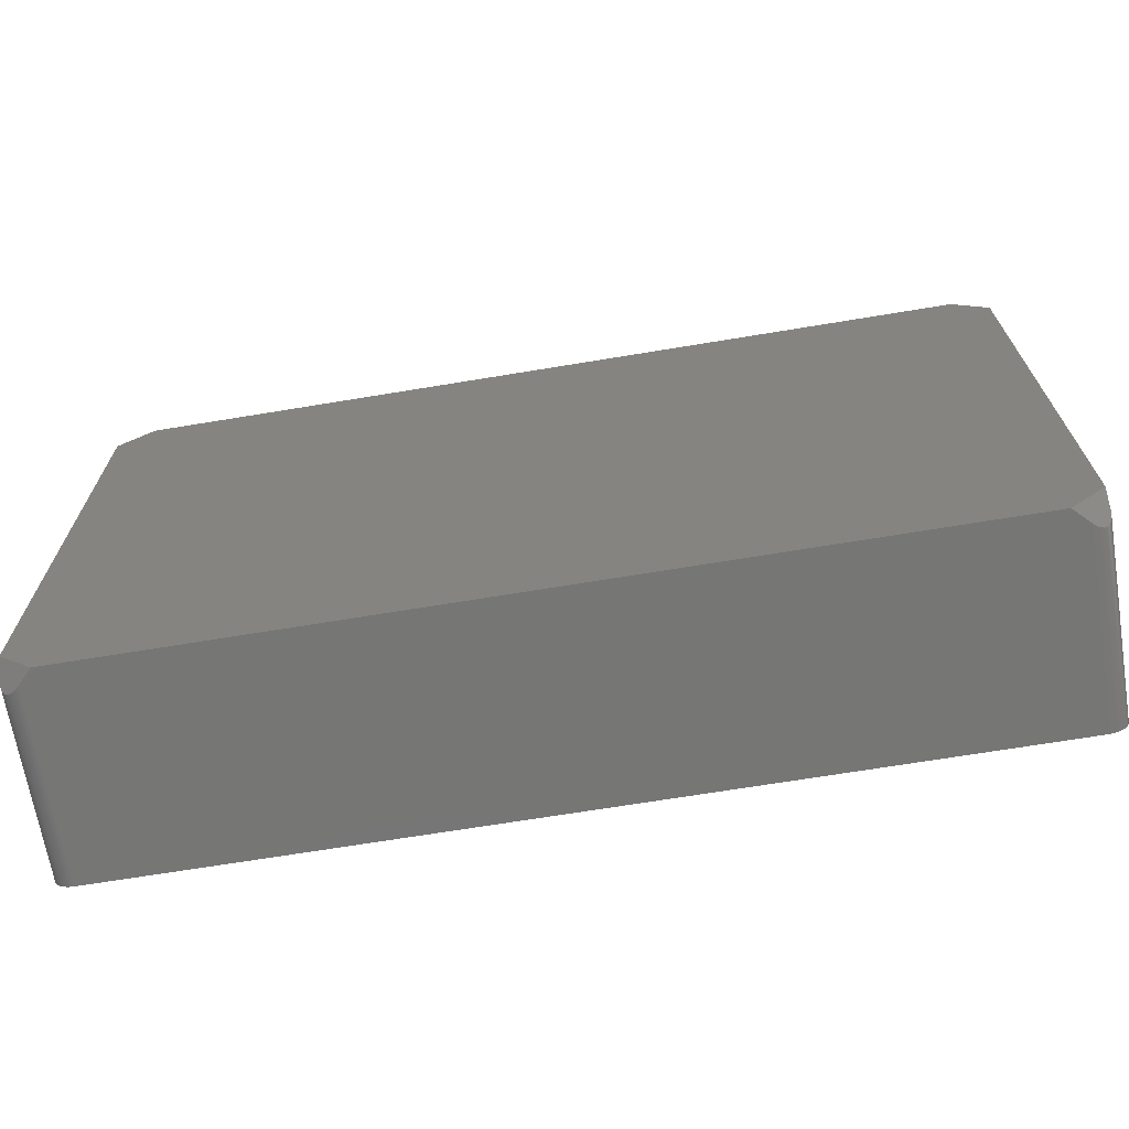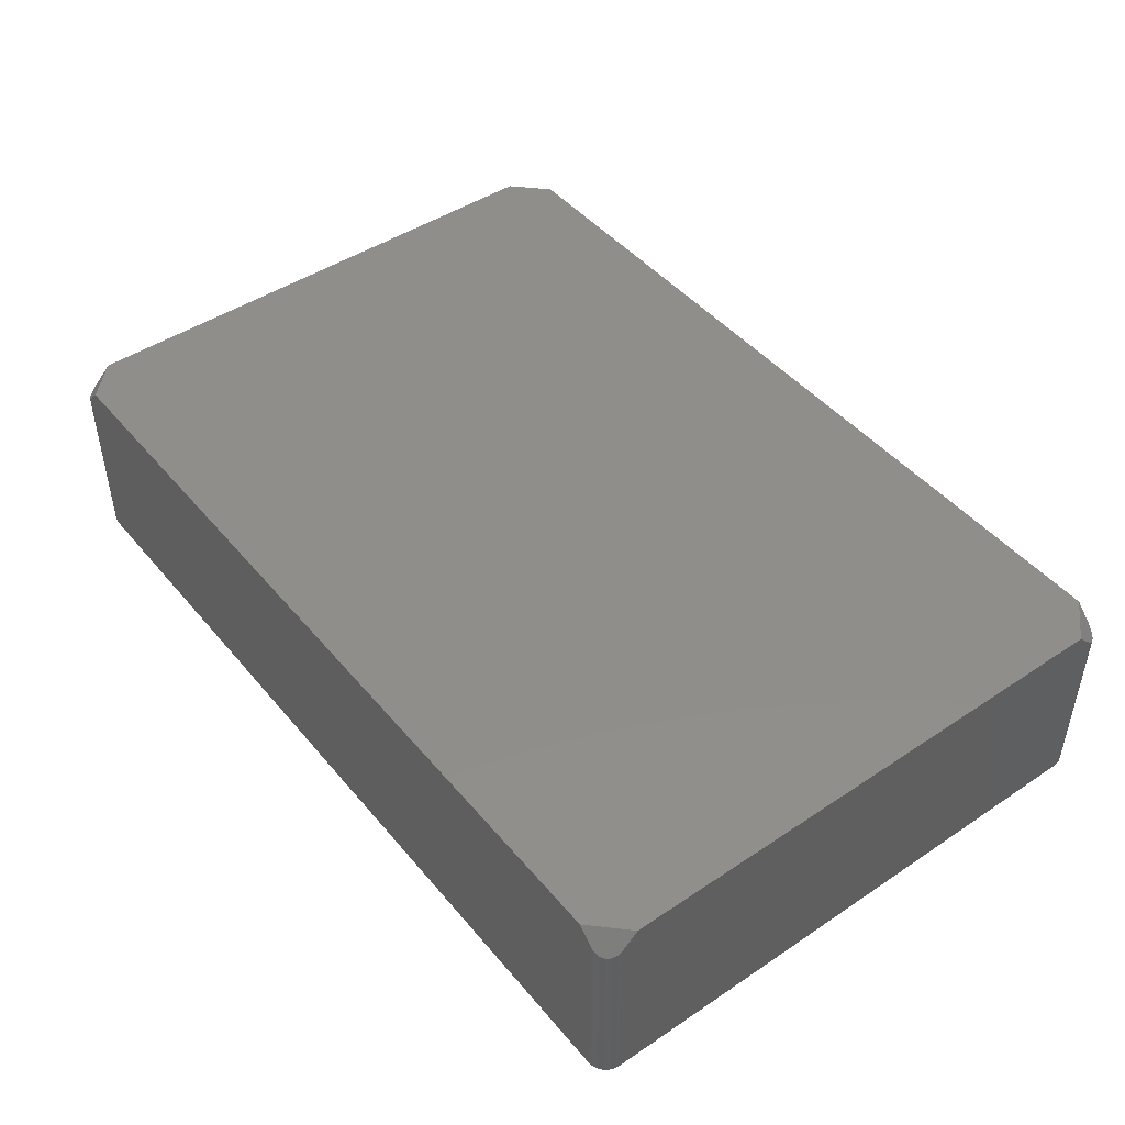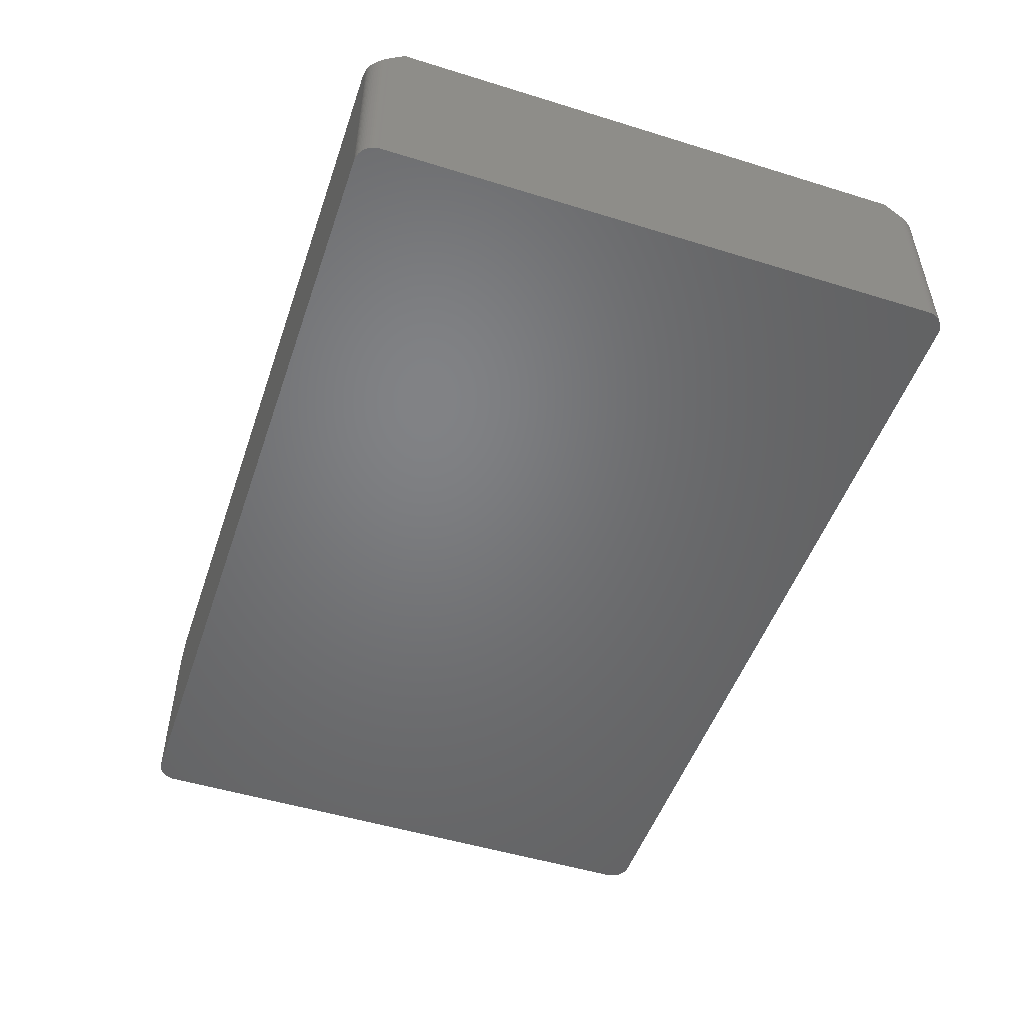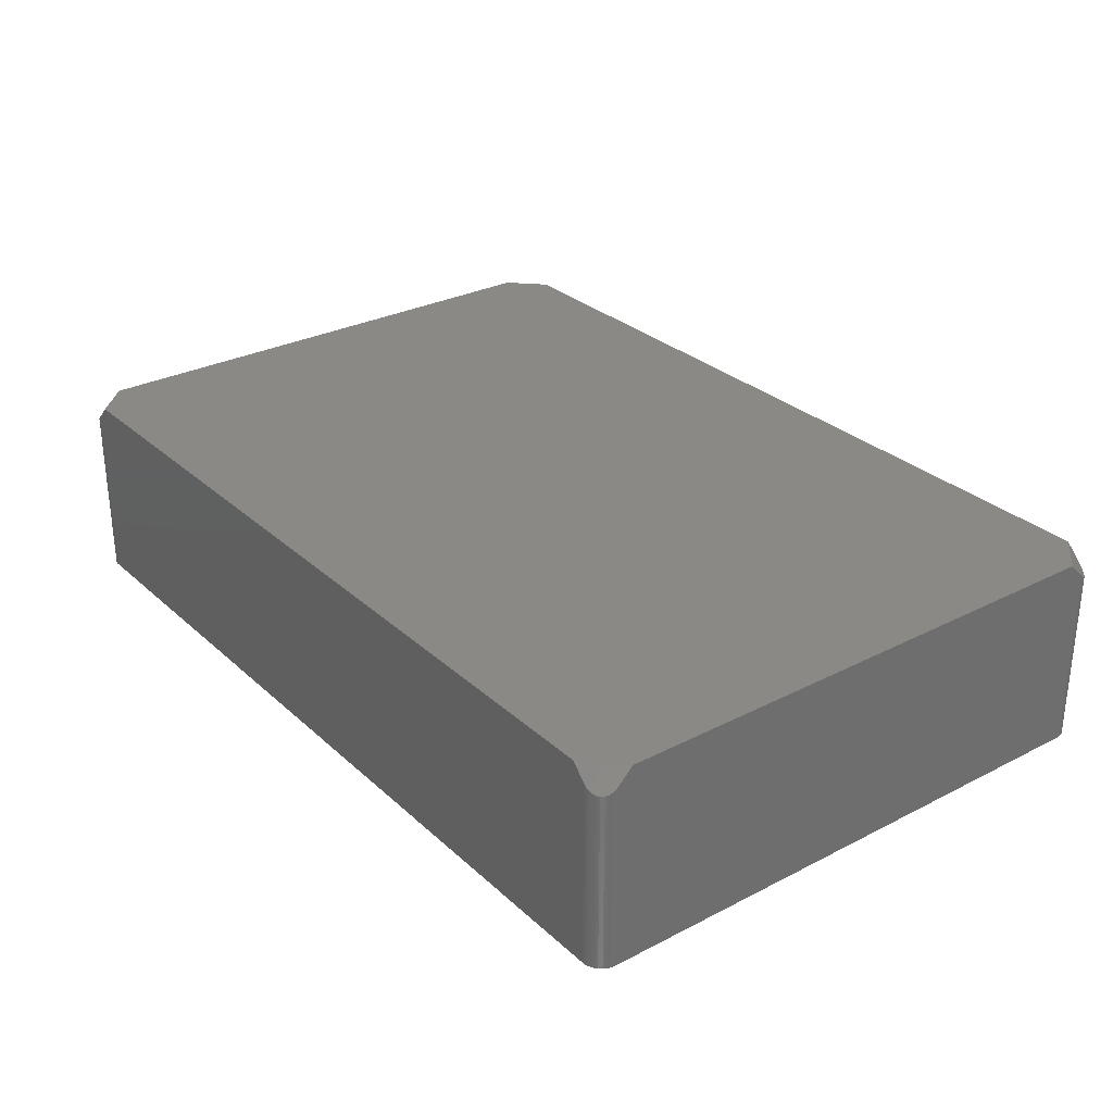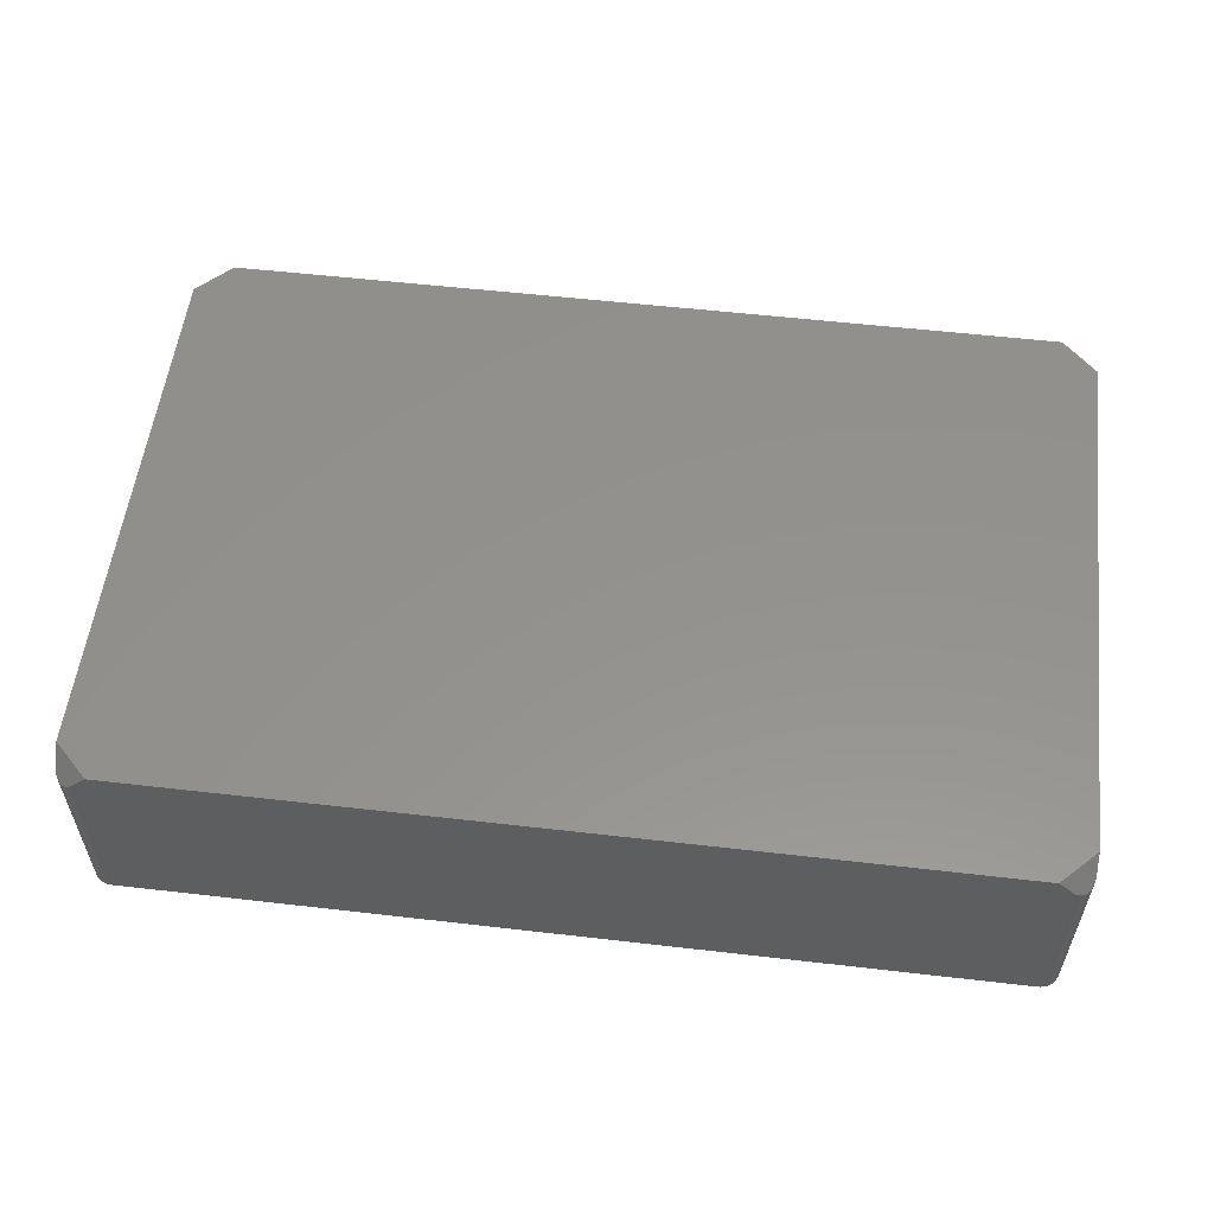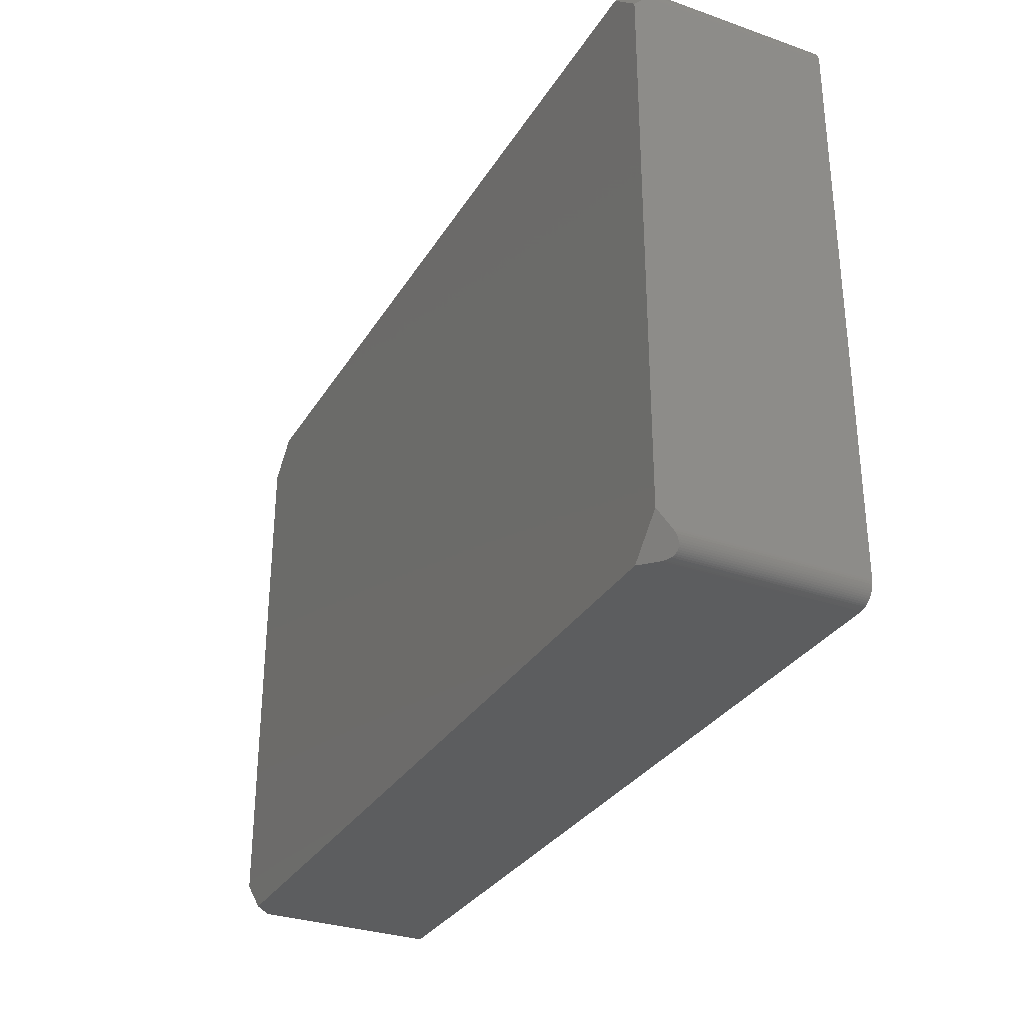
<metadata>
{"format":"stl","ext":"stl","renderer":"f3d","projection":"perspective","resolution":1024,"background":"white","views":[{"elev":-68.3,"azim":9.4,"up":"+Y"},{"elev":46.0,"azim":52.6,"up":"+Z"},{"elev":-50.5,"azim":-108.7,"up":"+Z"},{"elev":29.3,"azim":52.7,"up":"+Z"},{"elev":55.6,"azim":-173.1,"up":"+Z"},{"elev":-31.1,"azim":63.6,"up":"+Y"}]}
</metadata>
<code>
# stl→obj: 140 verts, 276 faces
v 57.15 33.76 12.7
v 54.55 38.1 10.97
v 52.81 38.1 12.7
v 54.8 38.09 10.72
v 57.15 35.56 10.9
v 55.77 37.82 10.02
v 57.14 35.81 10.66
v 55.05 38.06 10.5
v 55.99 37.69 9.932
v 57.1 36.06 10.45
v 55.3 38.01 10.31
v 56.19 37.55 9.874
v 57.04 36.31 10.27
v 55.54 37.92 10.15
v 56.38 37.38 9.852
v 56.95 36.55 10.12
v 56.56 37.19 9.866
v 56.84 36.77 9.998
v 56.71 36.99 9.914
v -57.15 35.69 10.78
v -54.67 38.1 10.84
v -54.93 38.08 10.61
v -55.18 38.04 10.4
v -55.42 37.97 10.23
v -55.65 37.88 10.08
v -55.88 37.76 9.974
v -56.09 37.62 9.899
v -56.29 37.46 9.859
v -56.47 37.29 9.854
v -56.63 37.09 9.886
v -56.78 36.88 9.952
v -56.9 36.66 10.05
v -57 36.43 10.19
v -57.07 36.19 10.36
v -57.12 35.94 10.55
v -57.15 33.77 12.7
v -52.81 38.1 12.7
v -57.15 -33.77 12.7
v -54.67 -38.1 10.84
v -52.81 -38.1 12.7
v -57.15 -35.69 10.78
v -54.93 -38.08 10.61
v -55.18 -38.04 10.4
v -55.42 -37.97 10.23
v -55.65 -37.88 10.08
v -55.88 -37.76 9.974
v -56.09 -37.62 9.899
v -56.29 -37.46 9.859
v -56.47 -37.29 9.854
v -56.63 -37.09 9.886
v -56.78 -36.88 9.952
v -56.9 -36.66 10.05
v -57 -36.43 10.19
v -57.07 -36.19 10.36
v -57.12 -35.94 10.55
v 54.55 -38.1 10.97
v 57.15 -33.76 12.7
v 52.81 -38.1 12.7
v 54.8 -38.09 10.72
v 57.15 -35.56 10.9
v 55.05 -38.06 10.5
v 55.3 -38.01 10.31
v 55.54 -37.92 10.15
v 55.77 -37.82 10.02
v 57.14 -35.81 10.66
v 55.99 -37.69 9.932
v 57.1 -36.06 10.45
v 56.19 -37.55 9.874
v 57.04 -36.31 10.27
v 56.38 -37.38 9.852
v 56.95 -36.55 10.12
v 56.56 -37.19 9.865
v 56.84 -36.77 9.998
v 56.71 -36.99 9.914
v 55.77 -37.82 -12.7
v 55.99 -37.69 -12.7
v 55.05 38.06 -12.7
v 55.3 38.01 -12.7
v 54.55 -38.1 -12.7
v -54.67 -38.1 -12.7
v 57.04 36.31 -12.7
v 56.95 36.55 -12.7
v -56.09 -37.62 -12.7
v -56.29 -37.46 -12.7
v -57.15 35.69 -12.7
v -57.15 -35.69 -12.7
v 54.55 38.1 -12.7
v -54.67 38.1 -12.7
v -55.18 38.04 -12.7
v -55.42 37.97 -12.7
v 55.77 37.82 -12.7
v 55.99 37.69 -12.7
v 57.15 35.56 -12.7
v 57.15 -35.56 -12.7
v 57.14 35.81 -12.7
v -57.12 -35.94 -12.7
v 54.8 38.09 -12.7
v -57.12 35.94 -12.7
v -54.93 38.08 -12.7
v -55.65 37.88 -12.7
v 56.56 37.19 -12.7
v 56.38 37.38 -12.7
v 56.19 37.55 -12.7
v -55.18 -38.04 -12.7
v -55.42 -37.97 -12.7
v -57.07 -36.19 -12.7
v -55.88 37.76 -12.7
v -56.09 37.62 -12.7
v 56.84 36.77 -12.7
v 56.71 36.99 -12.7
v 55.3 -38.01 -12.7
v 55.54 -37.92 -12.7
v 56.95 -36.55 -12.7
v 56.84 -36.77 -12.7
v 57.1 -36.06 -12.7
v 57.04 -36.31 -12.7
v 57.14 -35.81 -12.7
v 54.8 -38.09 -12.7
v 55.05 -38.06 -12.7
v -55.88 -37.76 -12.7
v -54.93 -38.08 -12.7
v 57.1 36.06 -12.7
v 56.71 -36.99 -12.7
v 56.56 -37.19 -12.7
v 56.38 -37.38 -12.7
v 56.19 -37.55 -12.7
v 55.54 37.92 -12.7
v -55.65 -37.88 -12.7
v -56.47 -37.29 -12.7
v -56.63 -37.09 -12.7
v -56.29 37.46 -12.7
v -56.78 -36.88 -12.7
v -56.47 37.29 -12.7
v -56.9 -36.66 -12.7
v -56.63 37.09 -12.7
v -57 -36.43 -12.7
v -56.78 36.88 -12.7
v -56.9 36.66 -12.7
v -57 36.43 -12.7
v -57.07 36.19 -12.7
f 1 2 3
f 4 1 5
f 1 4 2
f 6 5 7
f 5 8 4
f 9 7 10
f 5 11 8
f 12 10 13
f 5 14 11
f 15 13 16
f 5 6 14
f 17 16 18
f 7 9 6
f 17 18 19
f 10 12 9
f 16 17 15
f 13 15 12
f 20 21 22
f 20 22 23
f 20 23 24
f 20 24 25
f 20 25 26
f 20 26 27
f 20 27 28
f 20 28 29
f 20 29 30
f 20 30 31
f 20 31 32
f 20 32 33
f 20 33 34
f 20 34 35
f 36 21 20
f 21 36 37
f 38 39 40
f 39 41 42
f 42 41 43
f 43 41 44
f 44 41 45
f 45 41 46
f 46 41 47
f 47 41 48
f 48 41 49
f 49 41 50
f 50 41 51
f 51 41 52
f 52 41 53
f 53 41 54
f 39 38 41
f 54 41 55
f 56 57 58
f 59 57 56
f 57 59 60
f 61 60 59
f 62 60 61
f 63 60 62
f 64 60 63
f 60 64 65
f 66 65 64
f 65 66 67
f 68 67 66
f 67 68 69
f 70 69 68
f 69 70 71
f 72 71 70
f 71 72 73
f 73 72 74
f 75 66 64
f 66 75 76
f 77 11 78
f 11 77 8
f 79 58 40
f 80 40 39
f 79 40 80
f 58 79 56
f 81 16 13
f 16 81 82
f 3 57 1
f 3 58 57
f 3 40 58
f 37 40 3
f 36 40 37
f 40 36 38
f 83 48 84
f 48 83 47
f 85 36 20
f 85 38 36
f 86 38 85
f 38 86 41
f 87 3 2
f 3 87 37
f 88 37 87
f 37 88 21
f 89 24 23
f 24 89 90
f 91 9 92
f 9 91 6
f 1 93 5
f 57 93 1
f 94 57 60
f 57 94 93
f 93 7 5
f 7 93 95
f 55 86 96
f 86 55 41
f 87 4 97
f 4 87 2
f 85 35 98
f 35 85 20
f 99 23 22
f 23 99 89
f 90 25 24
f 25 90 100
f 101 15 17
f 15 101 102
f 103 15 102
f 15 103 12
f 104 44 105
f 44 104 43
f 54 96 106
f 96 54 55
f 88 22 21
f 22 88 99
f 107 27 26
f 27 107 108
f 109 19 18
f 19 109 110
f 92 12 103
f 12 92 9
f 111 63 62
f 63 111 112
f 112 64 63
f 64 112 75
f 73 113 71
f 113 73 114
f 69 115 67
f 115 69 116
f 65 94 60
f 94 65 117
f 82 18 16
f 18 82 109
f 118 61 59
f 61 118 119
f 79 59 56
f 59 79 118
f 119 62 61
f 62 119 111
f 120 47 83
f 47 120 46
f 121 43 104
f 43 121 42
f 80 42 121
f 42 80 39
f 79 94 117
f 94 79 93
f 79 117 115
f 87 93 79
f 79 115 116
f 93 87 95
f 79 116 113
f 95 87 122
f 79 113 114
f 122 87 81
f 79 114 123
f 81 87 82
f 79 123 124
f 82 87 109
f 79 124 125
f 109 87 110
f 79 125 126
f 110 87 101
f 79 126 76
f 101 87 102
f 79 76 75
f 102 87 103
f 79 75 112
f 103 87 92
f 79 112 111
f 92 87 91
f 79 111 119
f 91 87 127
f 79 119 118
f 127 87 78
f 78 87 77
f 77 87 97
f 80 87 79
f 80 88 87
f 86 80 121
f 80 86 88
f 86 121 104
f 85 88 86
f 86 104 105
f 88 85 99
f 86 105 128
f 99 85 89
f 86 128 120
f 89 85 90
f 86 120 83
f 90 85 100
f 86 83 84
f 100 85 107
f 86 84 129
f 107 85 108
f 86 129 130
f 108 85 131
f 86 130 132
f 131 85 133
f 86 132 134
f 133 85 135
f 86 134 136
f 135 85 137
f 86 136 106
f 137 85 138
f 86 106 96
f 138 85 139
f 139 85 140
f 140 85 98
f 50 132 130
f 132 50 51
f 51 134 132
f 134 51 52
f 97 8 77
f 8 97 4
f 78 14 127
f 14 78 11
f 127 6 91
f 6 127 14
f 135 29 133
f 29 135 30
f 139 32 138
f 32 139 33
f 100 26 25
f 26 100 107
f 110 17 19
f 17 110 101
f 122 13 10
f 13 122 81
f 95 10 7
f 10 95 122
f 71 116 69
f 116 71 113
f 67 117 65
f 117 67 115
f 74 114 73
f 114 74 123
f 70 124 72
f 124 70 125
f 72 123 74
f 123 72 124
f 126 70 68
f 70 126 125
f 76 68 66
f 68 76 126
f 49 130 129
f 130 49 50
f 52 136 134
f 136 52 53
f 53 106 136
f 106 53 54
f 108 28 27
f 28 108 131
f 137 30 135
f 30 137 31
f 98 34 140
f 34 98 35
f 140 33 139
f 33 140 34
f 105 45 128
f 45 105 44
f 128 46 120
f 46 128 45
f 84 49 129
f 49 84 48
f 131 29 28
f 29 131 133
f 138 31 137
f 31 138 32

</code>
